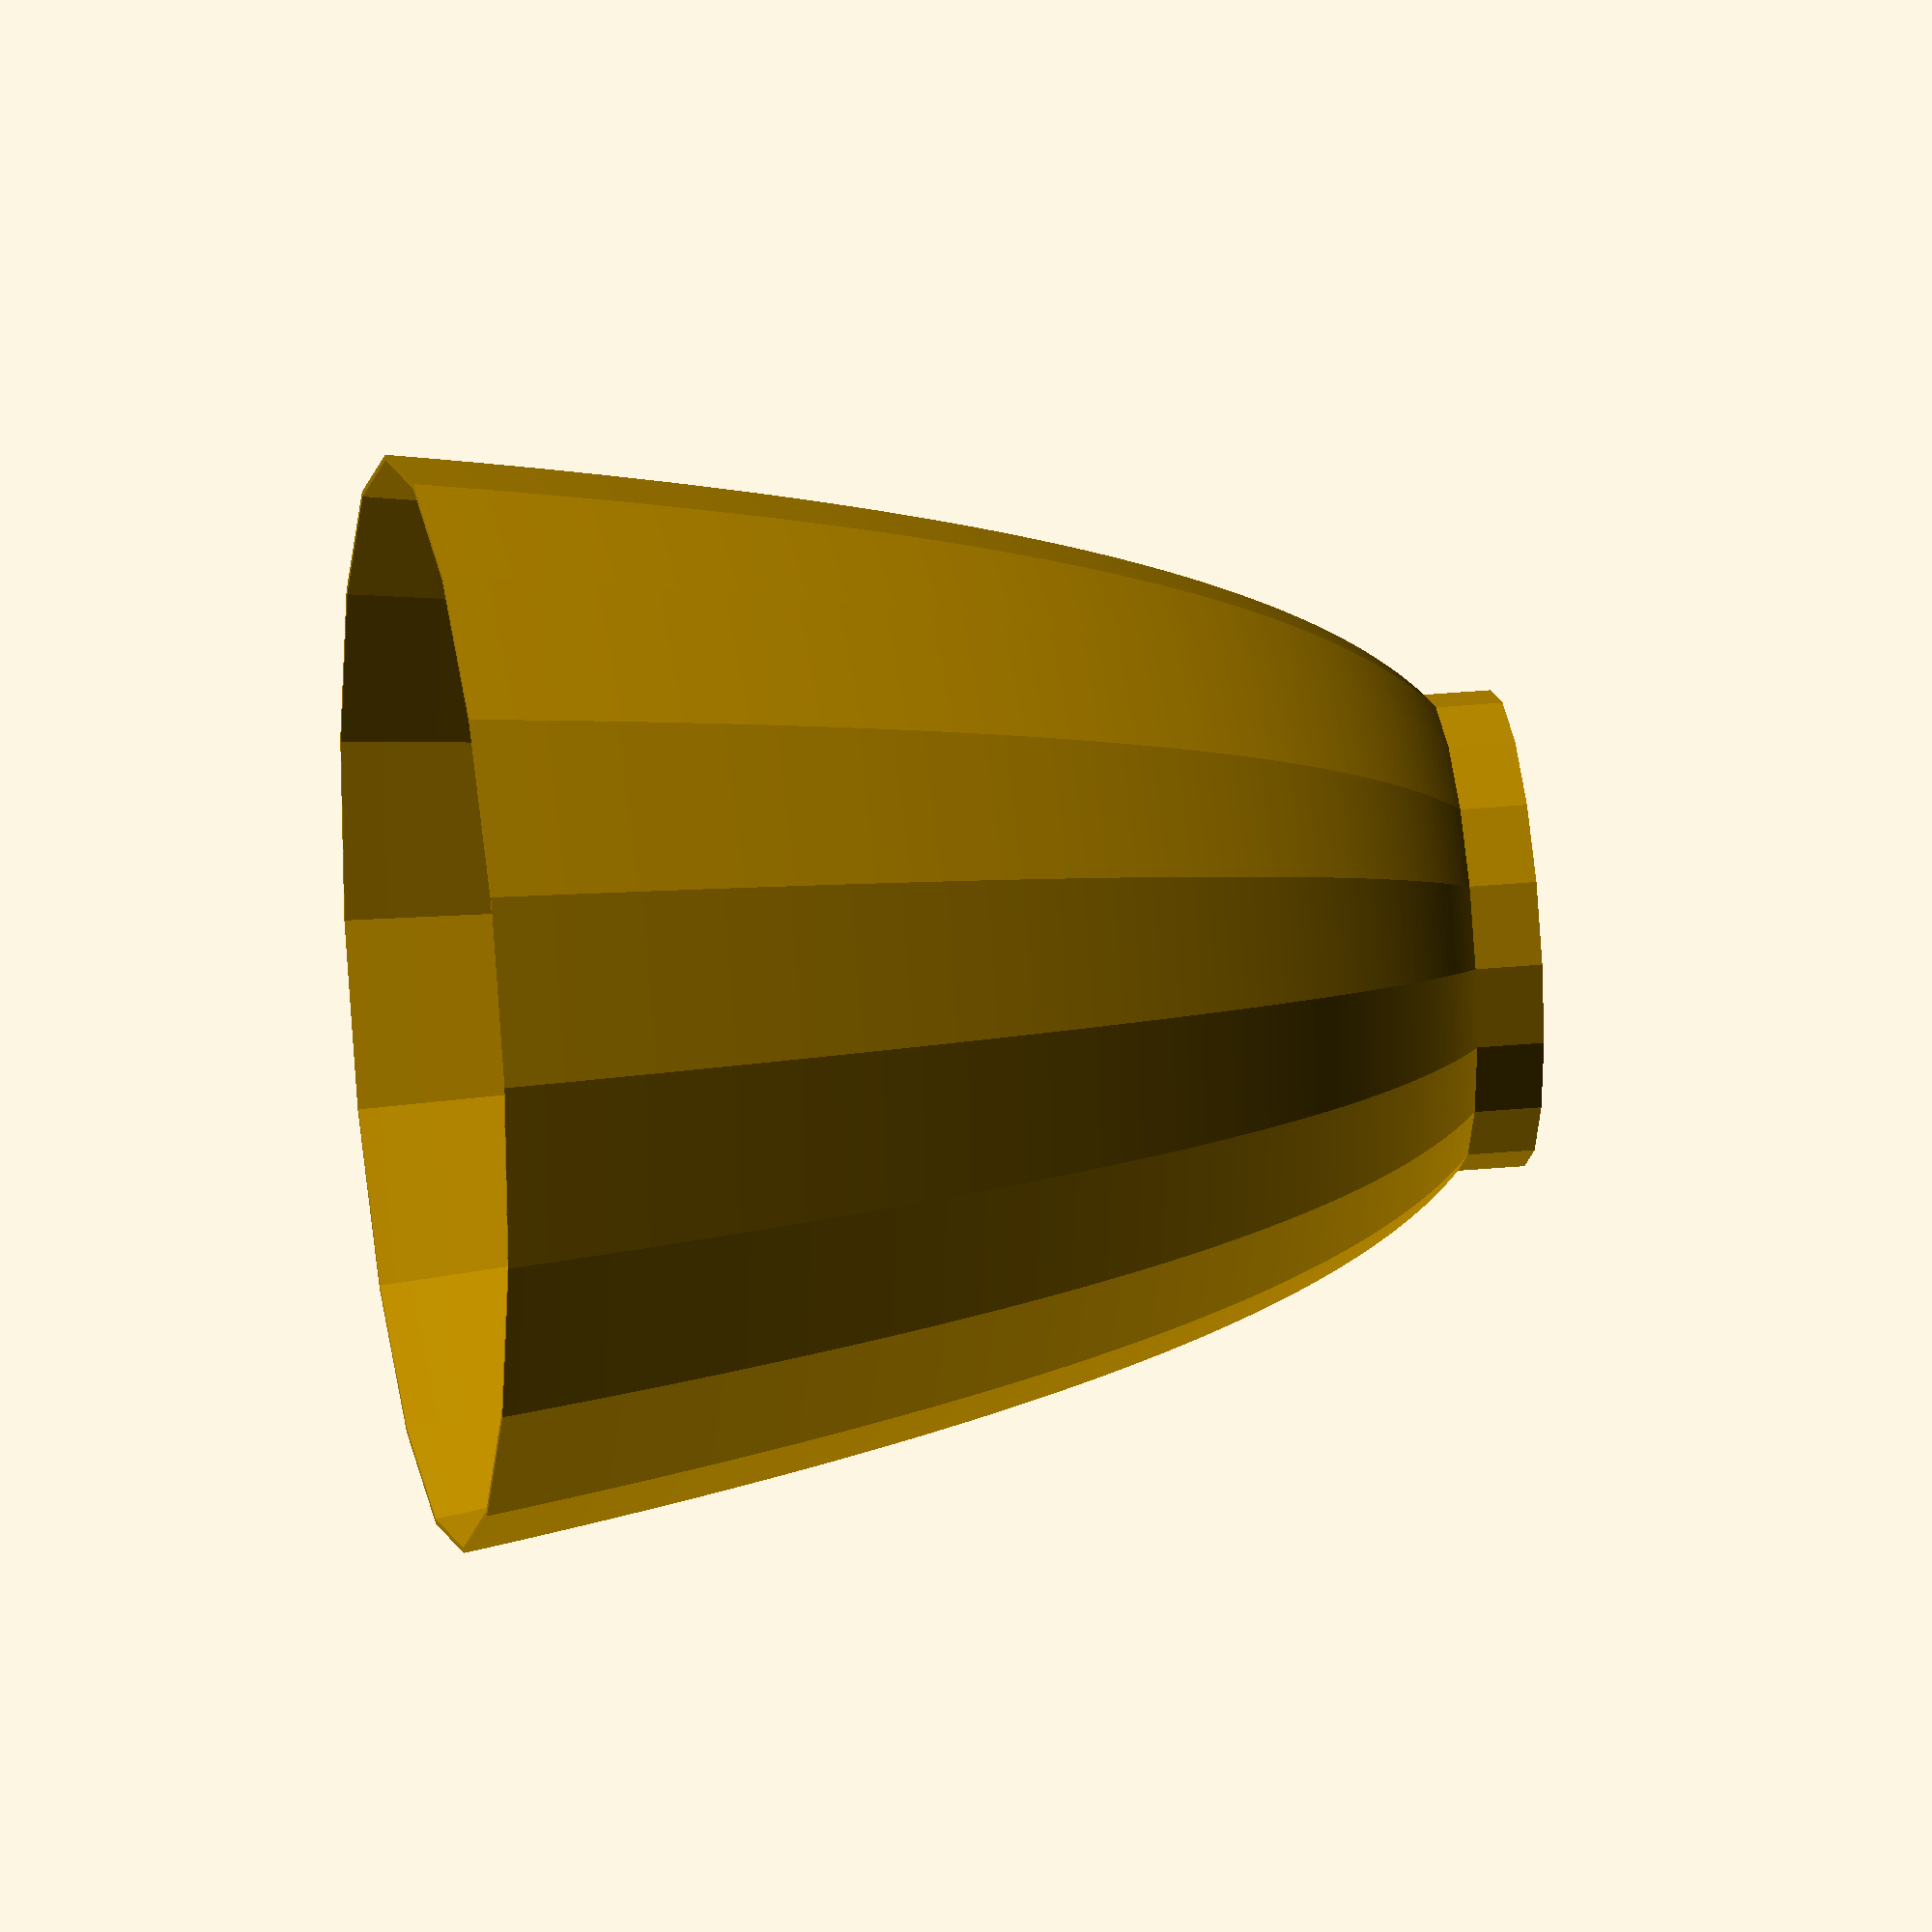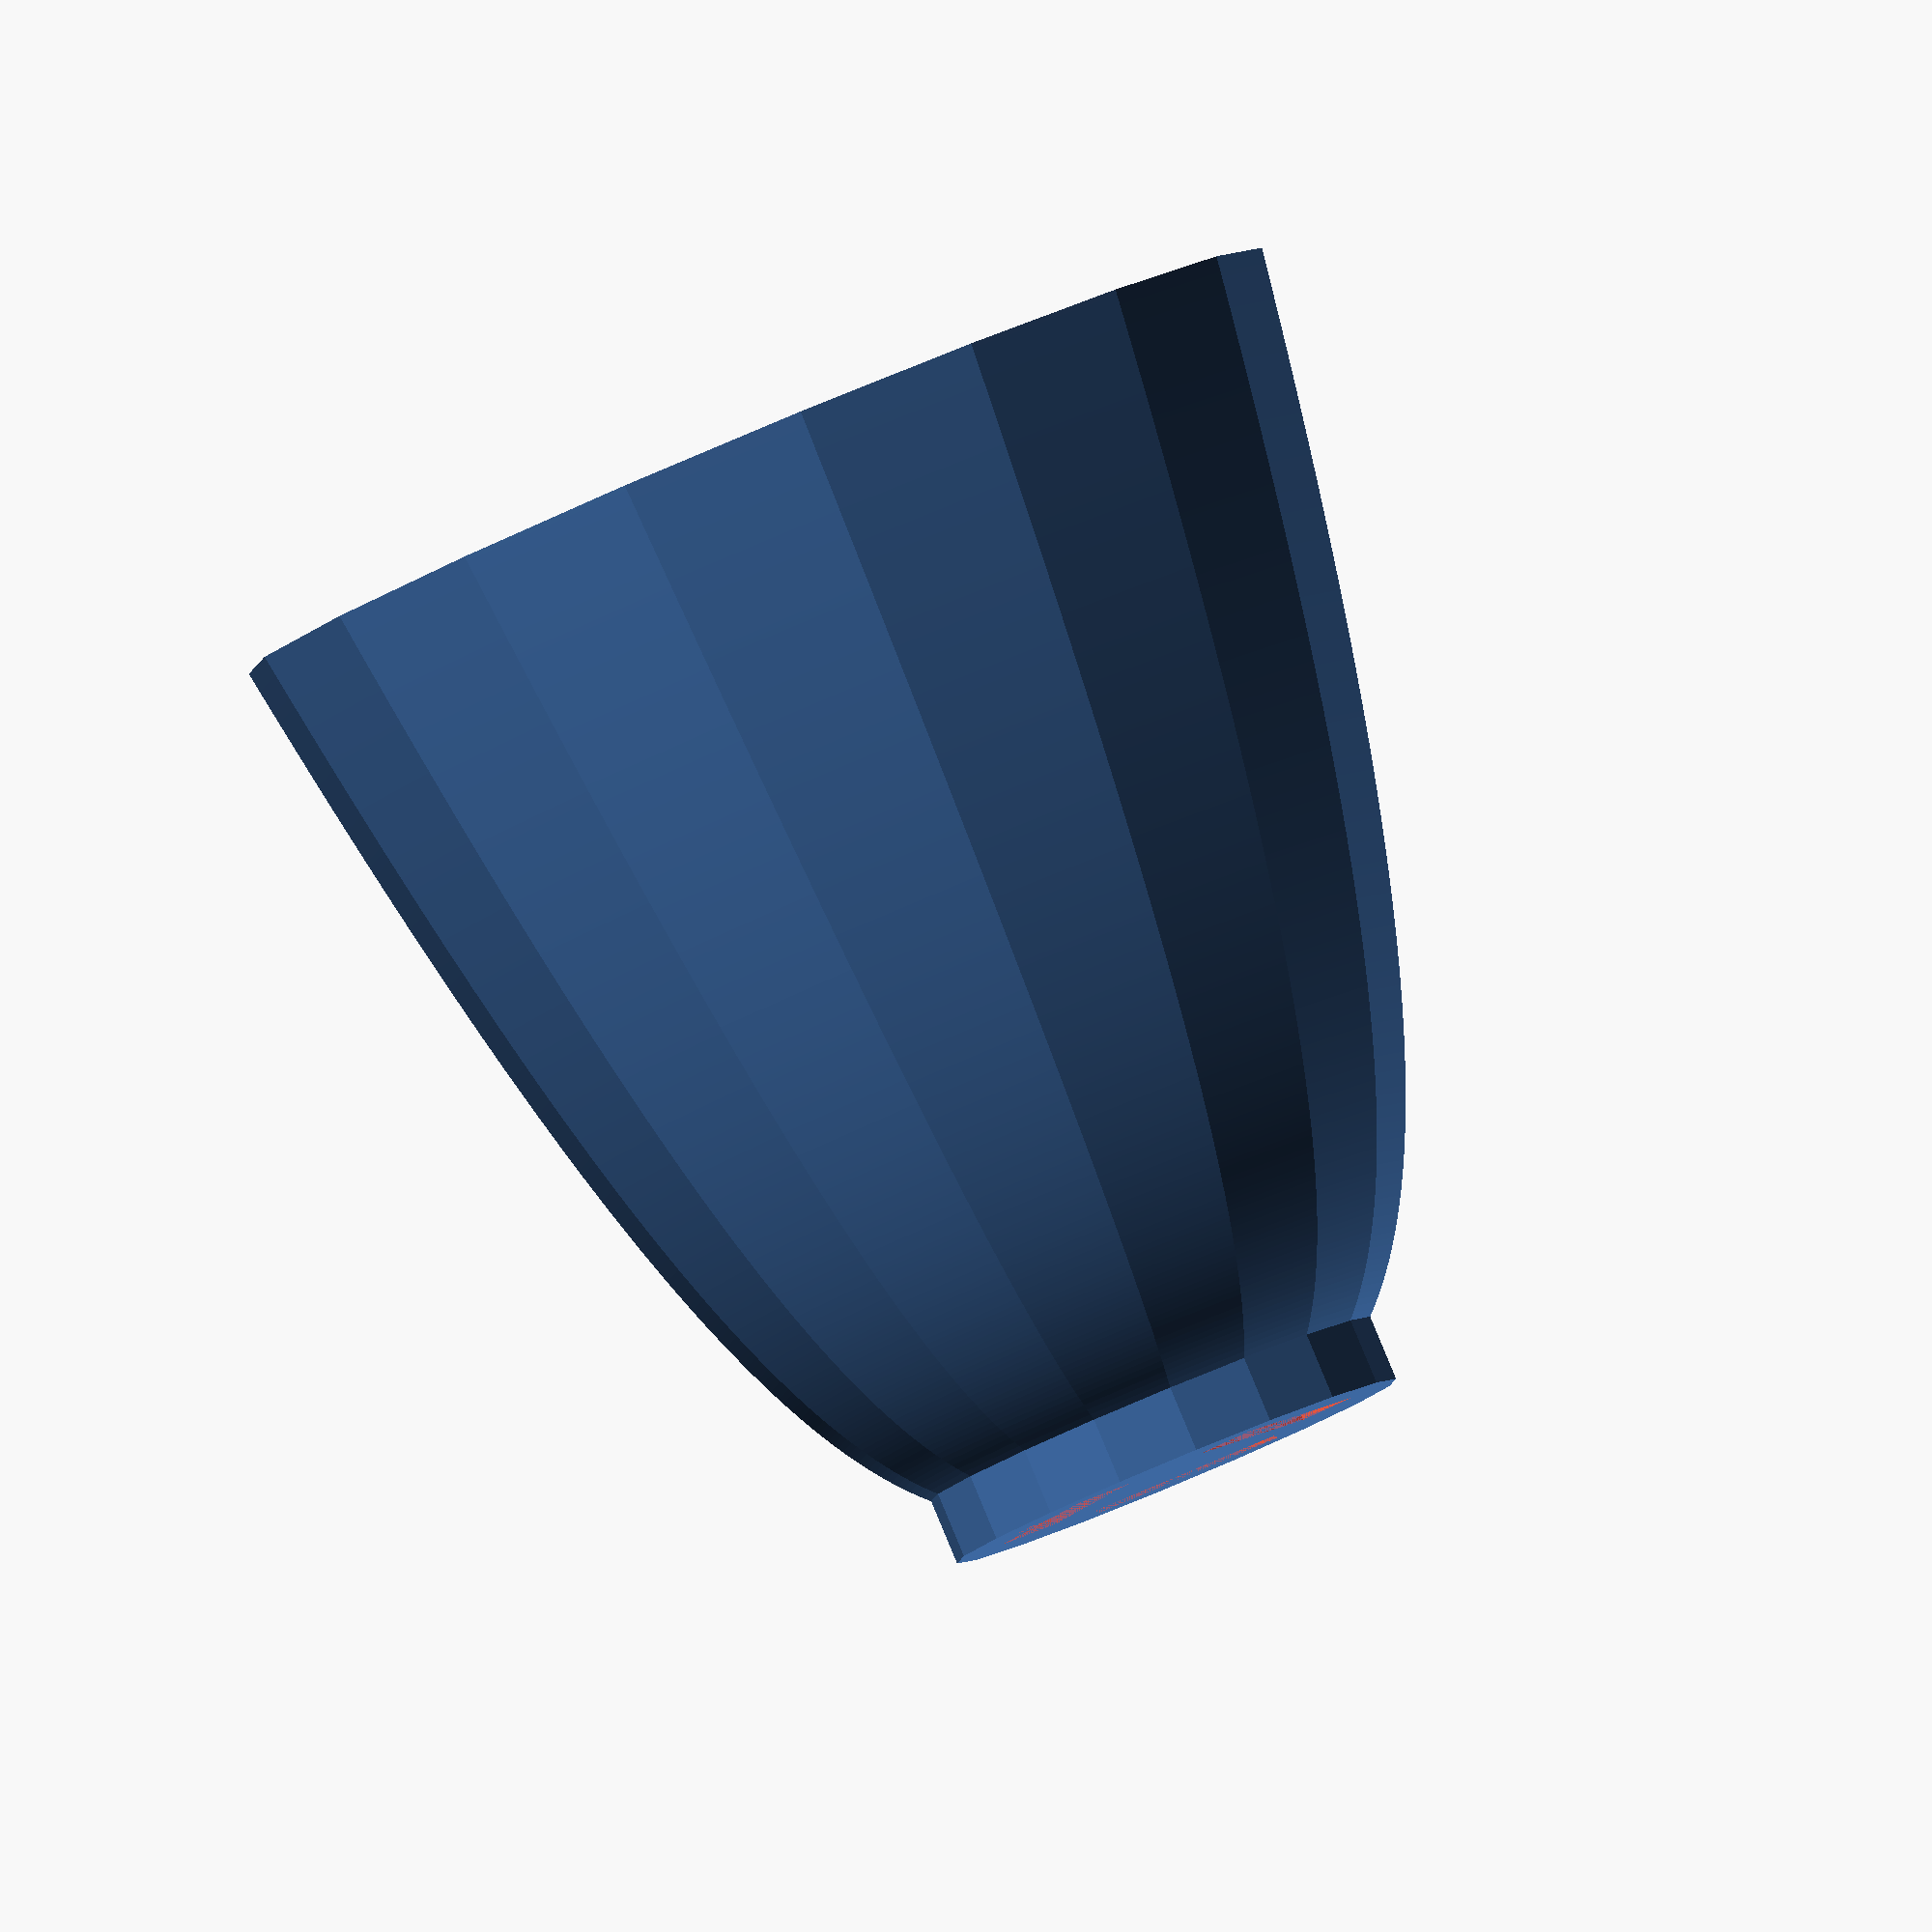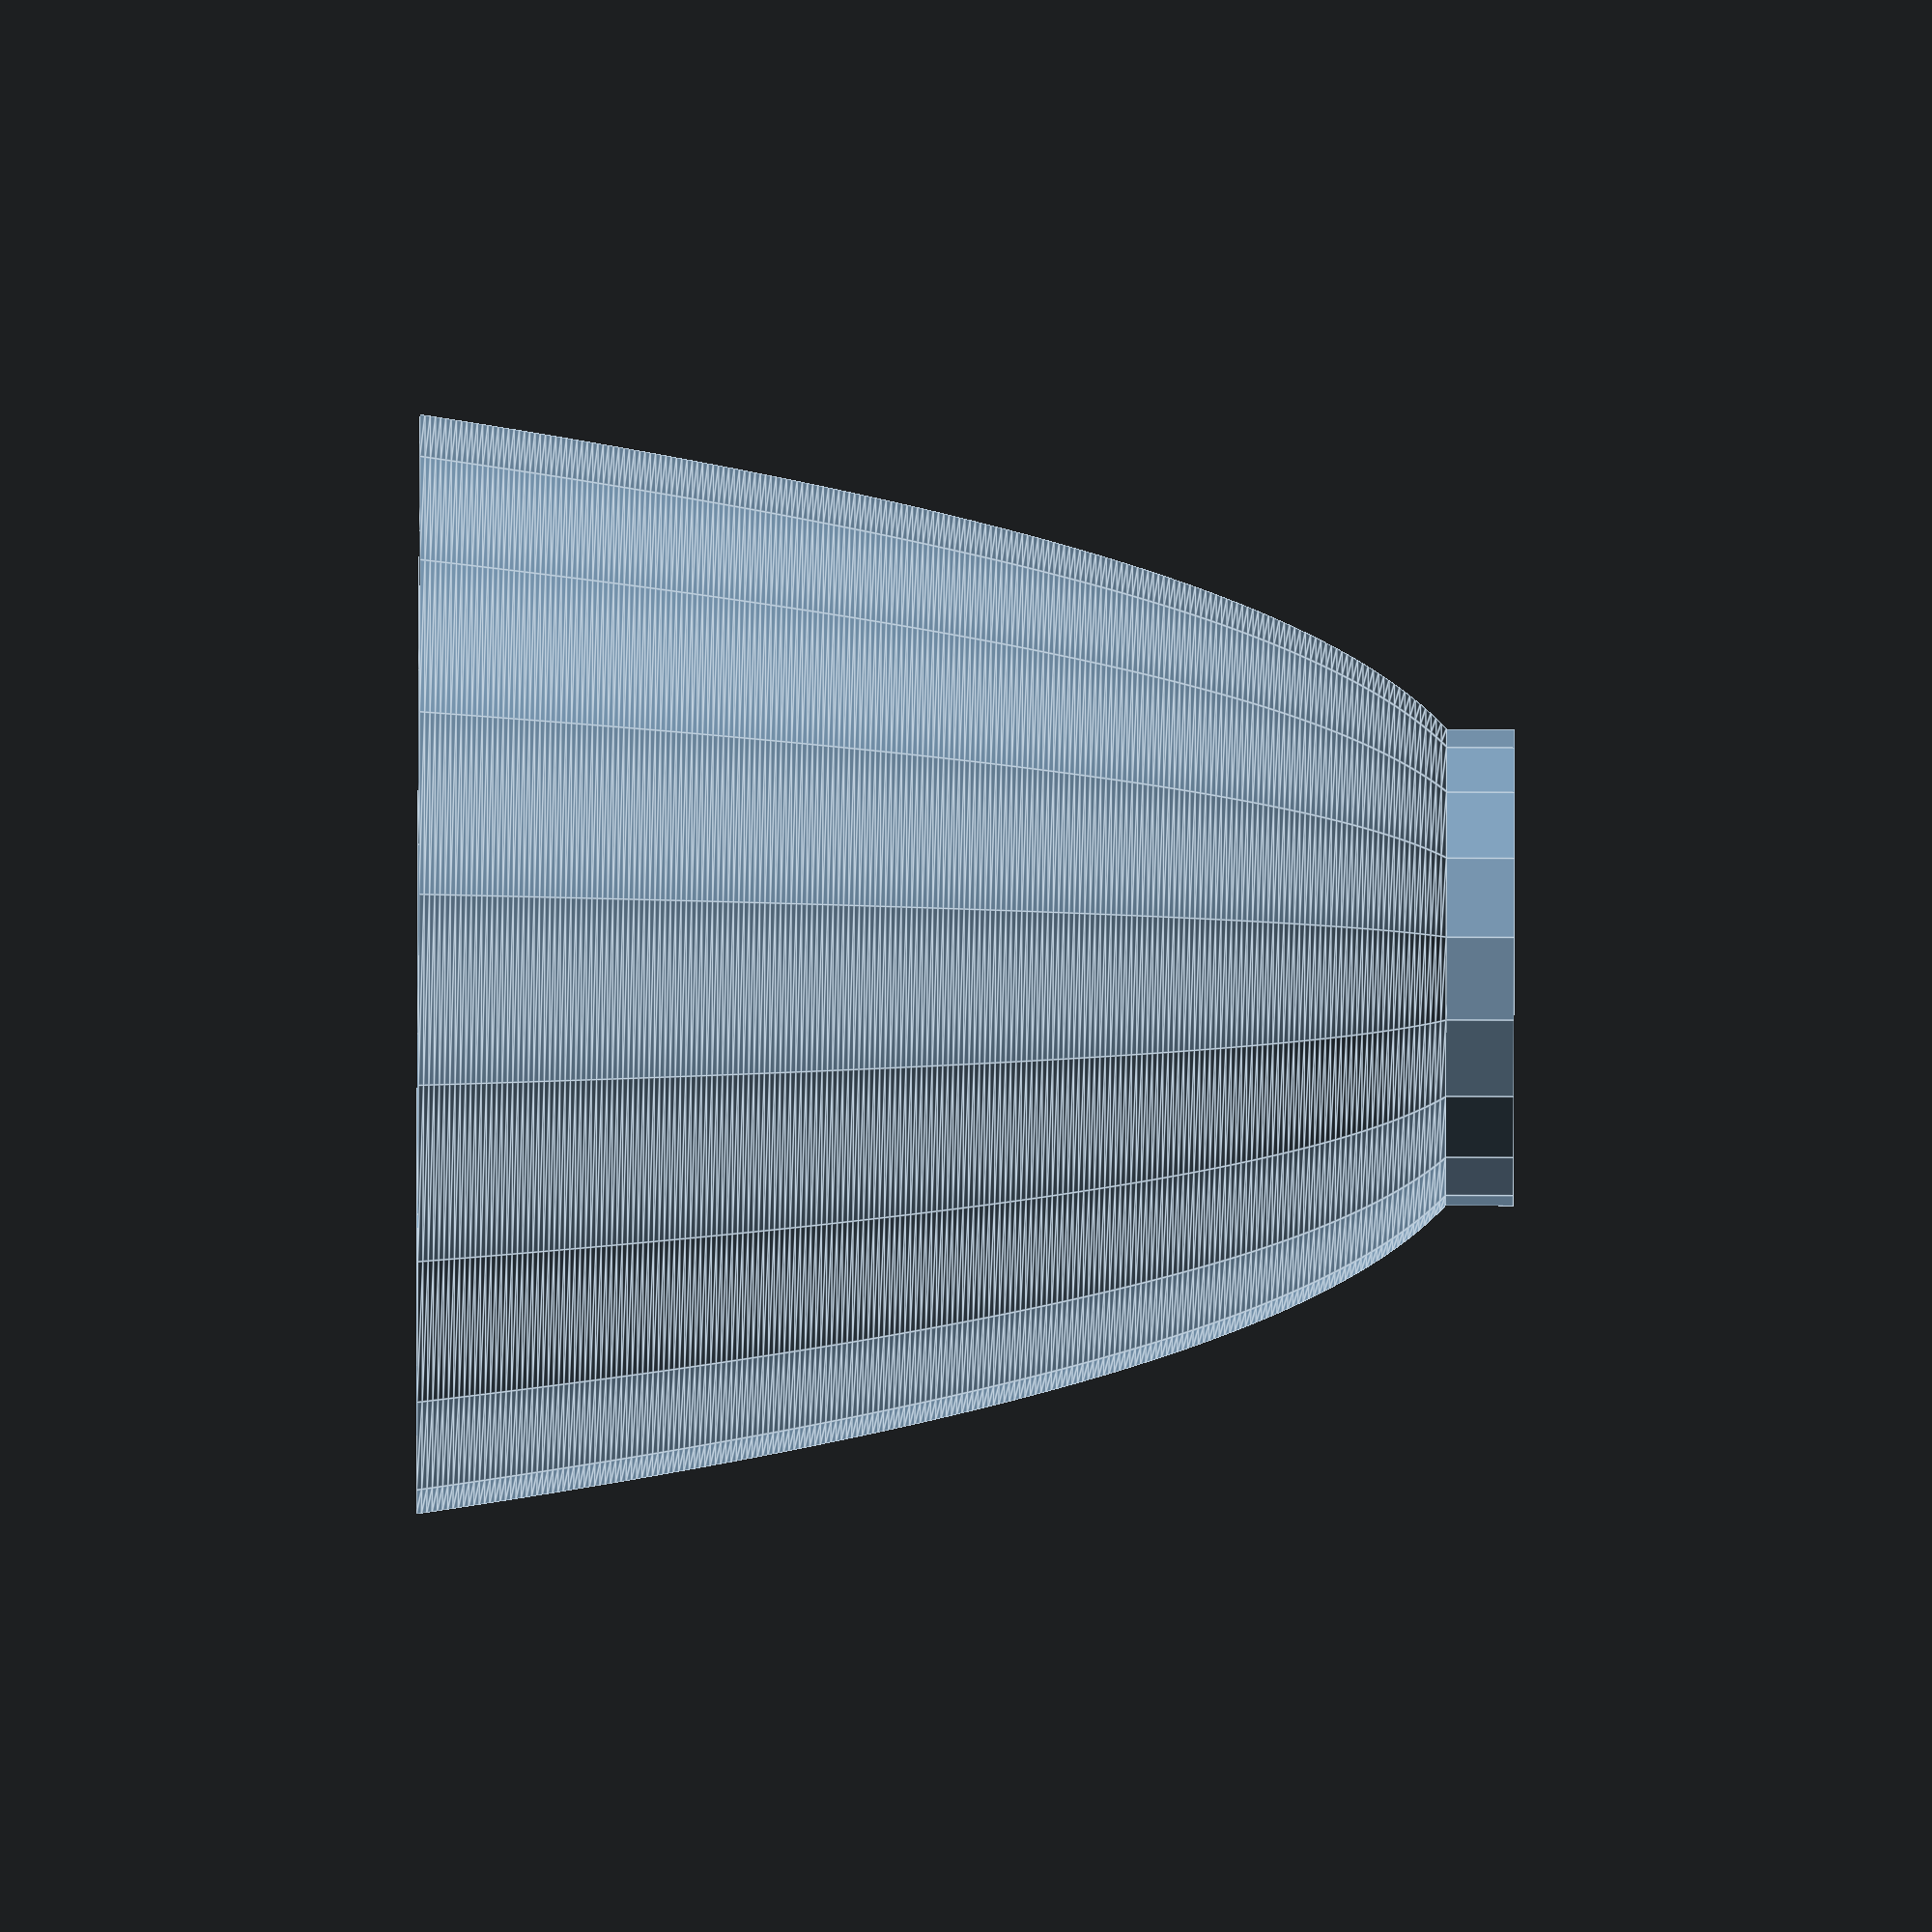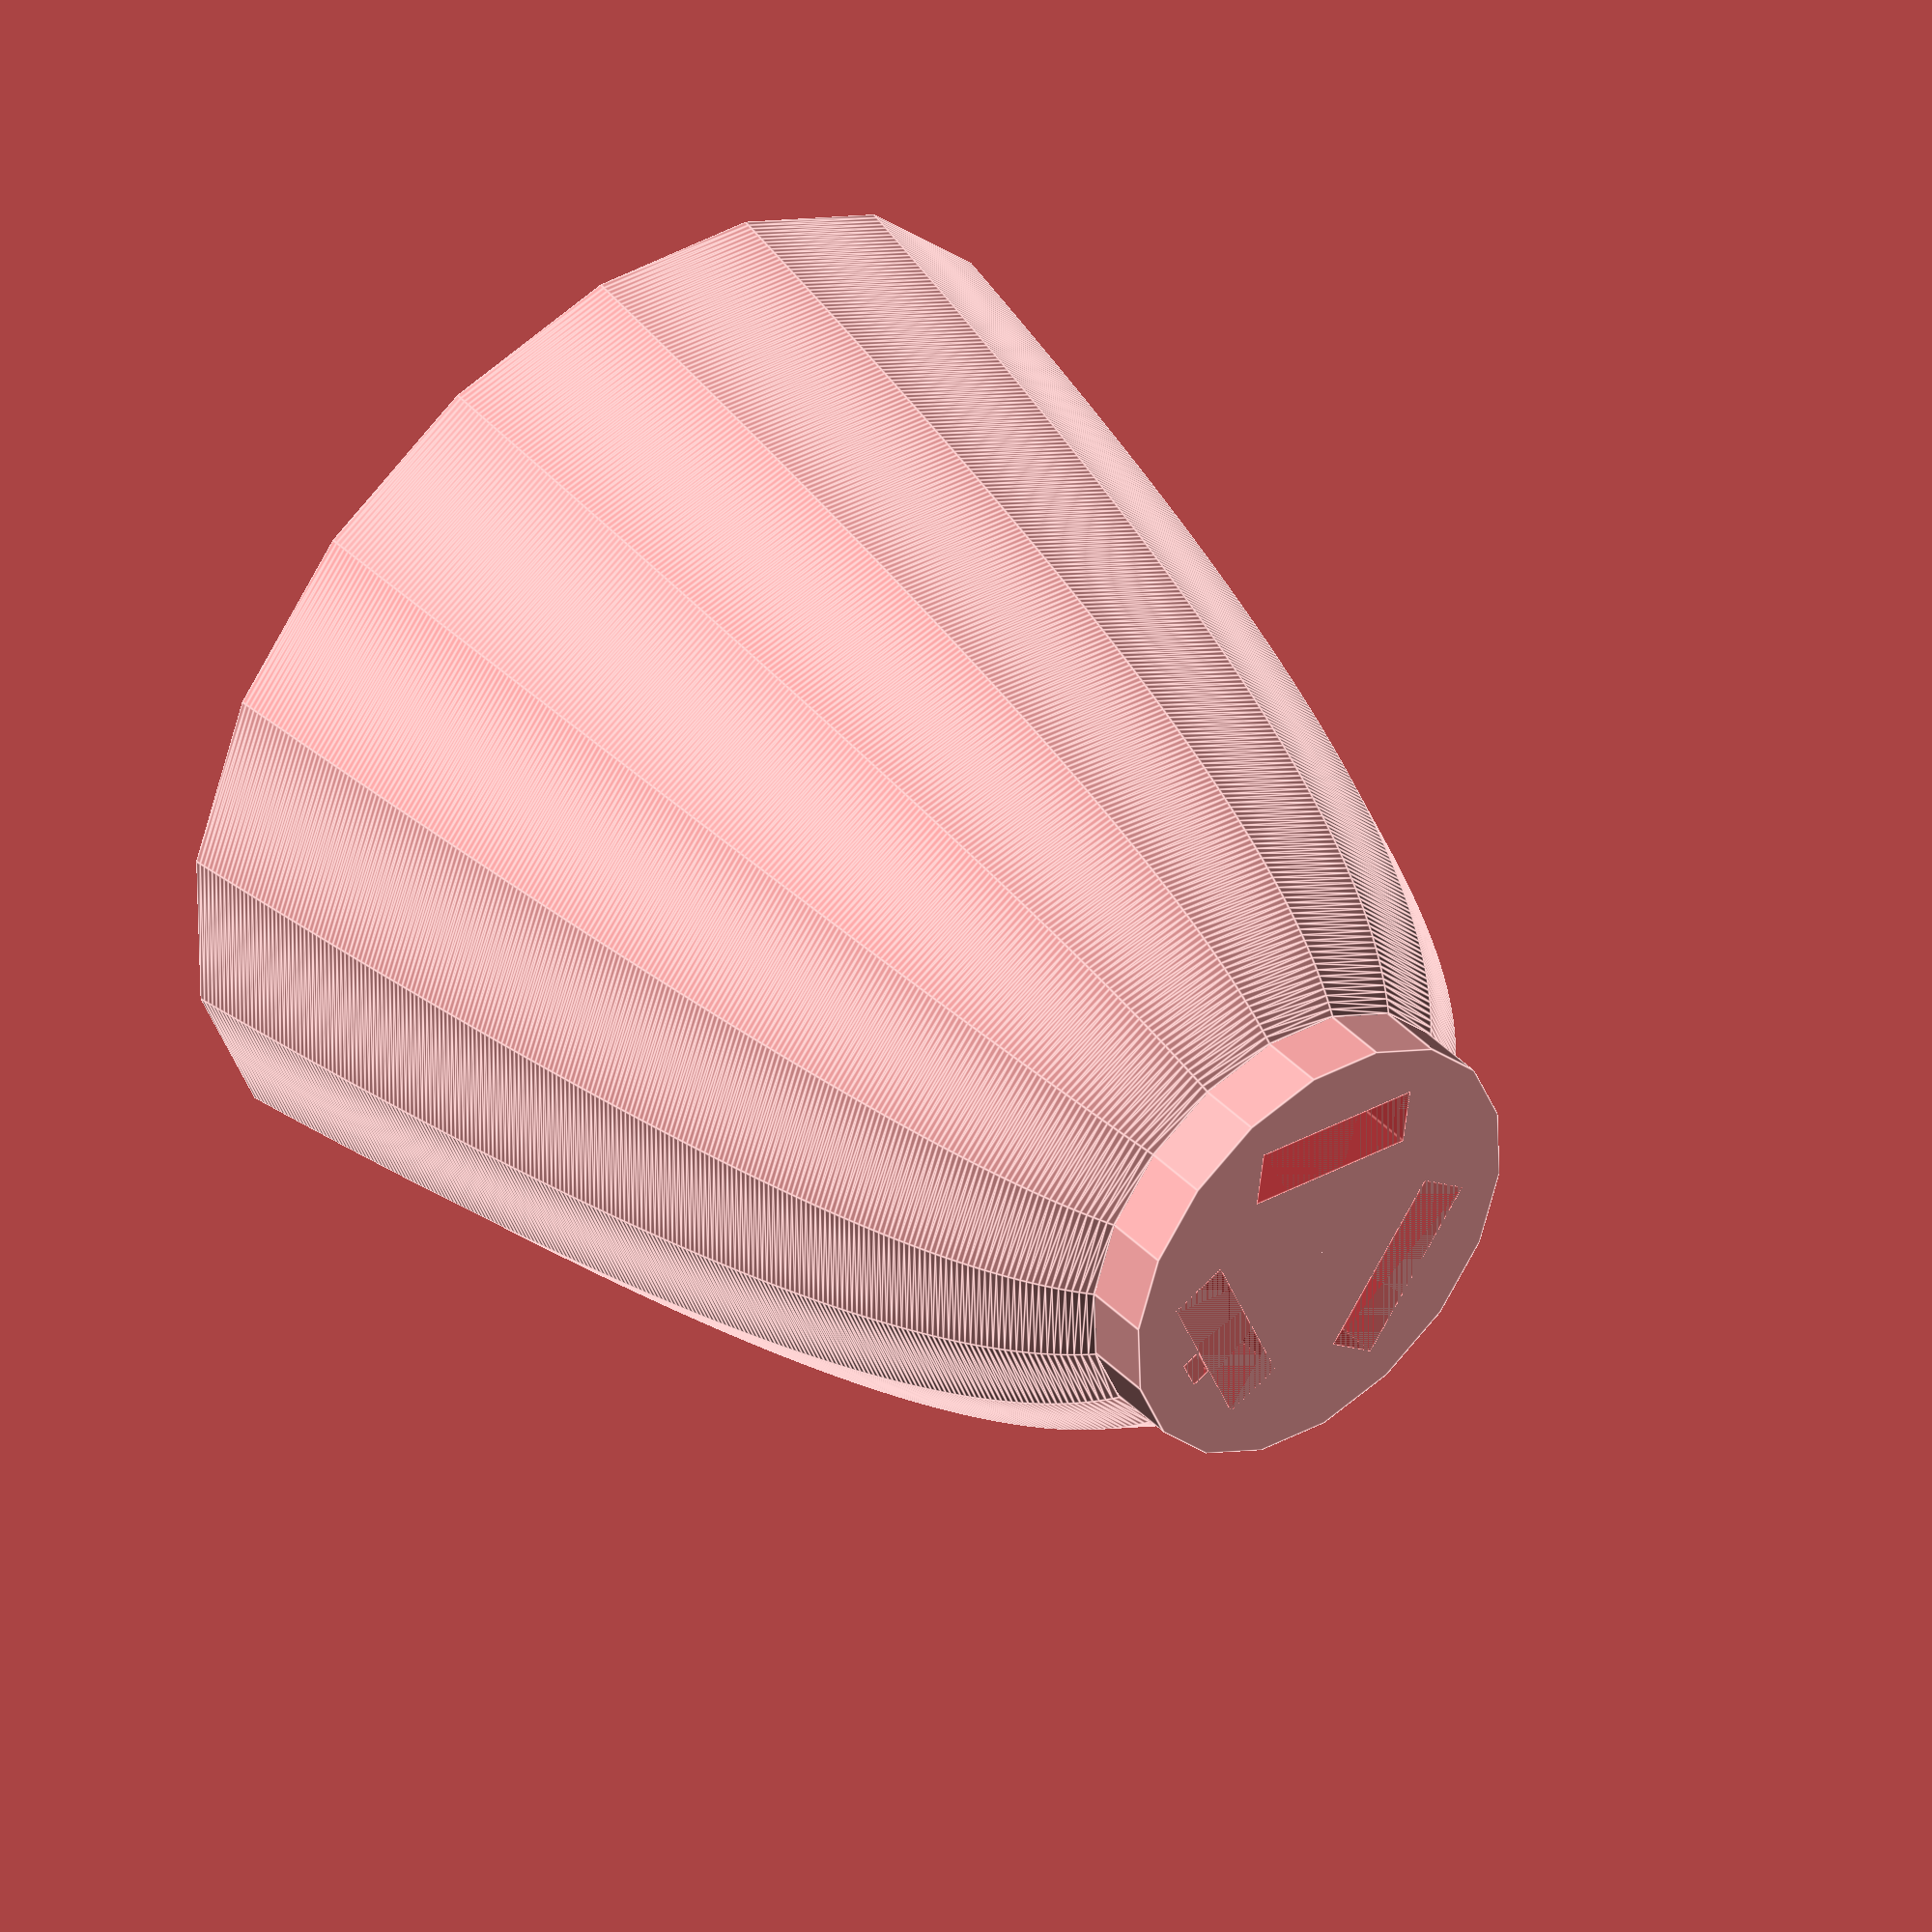
<openscad>
$fn = 18;

baseHeight = 20;

difference(){
	union(){
		bowl(height=209, width=210, exponent=0.3, wallThickness=1);
		cylinder(d=91, h=baseHeight);
	}
	
	for(angle=[0, 120, 240]){
		#rotate([0, 0, angle])
			translate([0, 25, 7.5])
				cube([37, 12, 15], center=true);
	}
	
	translate([0, 0, 1])
		for(n = [33.5, -33.5]){
			#translate([0, n, 0])
				cylinder(d=2.5, h=baseHeight);
		}
	
	cableWidth = 7;
	#rotate([0, 0, 120])
		translate([-cableWidth/2, 31, 0])
			cube([cableWidth, 4, baseHeight]);
}

module bowl(height, width, exponent, wallThickness){
	factor = width/2 / pow(height, exponent);
	bowlRecursion(height=height, factor=factor, exponent=exponent, wallThickness=wallThickness);
}

module bowlRecursion(height=10, factor=5, exponent=0.5, wallThickness=1, x=0, points=[]){
	xValue = min(x, height);
	
	//Note: There is a rendering error if y is zero.
	//So y is limited to a minimal value.
	minY = 1;
	innerY = max(minY, factor * pow(xValue, exponent) - wallThickness);
	innerPoint = [xValue, innerY];
	
	outterY = max(minY, factor*pow(xValue, exponent));
	outterPoint = [xValue, outterY];
	
	newPoints = concat([innerPoint], points, [outterPoint]);

	if(x >= height){
		rotate_extrude()
			rotate([0, 0, 90])
				polygon(newPoints);
	}
	else{
		nextX = x+1;
		bowlRecursion(height=height, factor=factor, exponent=exponent, wallThickness=wallThickness, x=nextX, points=newPoints);
	}
}

</openscad>
<views>
elev=153.1 azim=282.2 roll=98.8 proj=o view=wireframe
elev=273.2 azim=184.9 roll=157.4 proj=o view=solid
elev=246.1 azim=178.8 roll=90.2 proj=o view=edges
elev=137.1 azim=51.7 roll=40.1 proj=o view=edges
</views>
